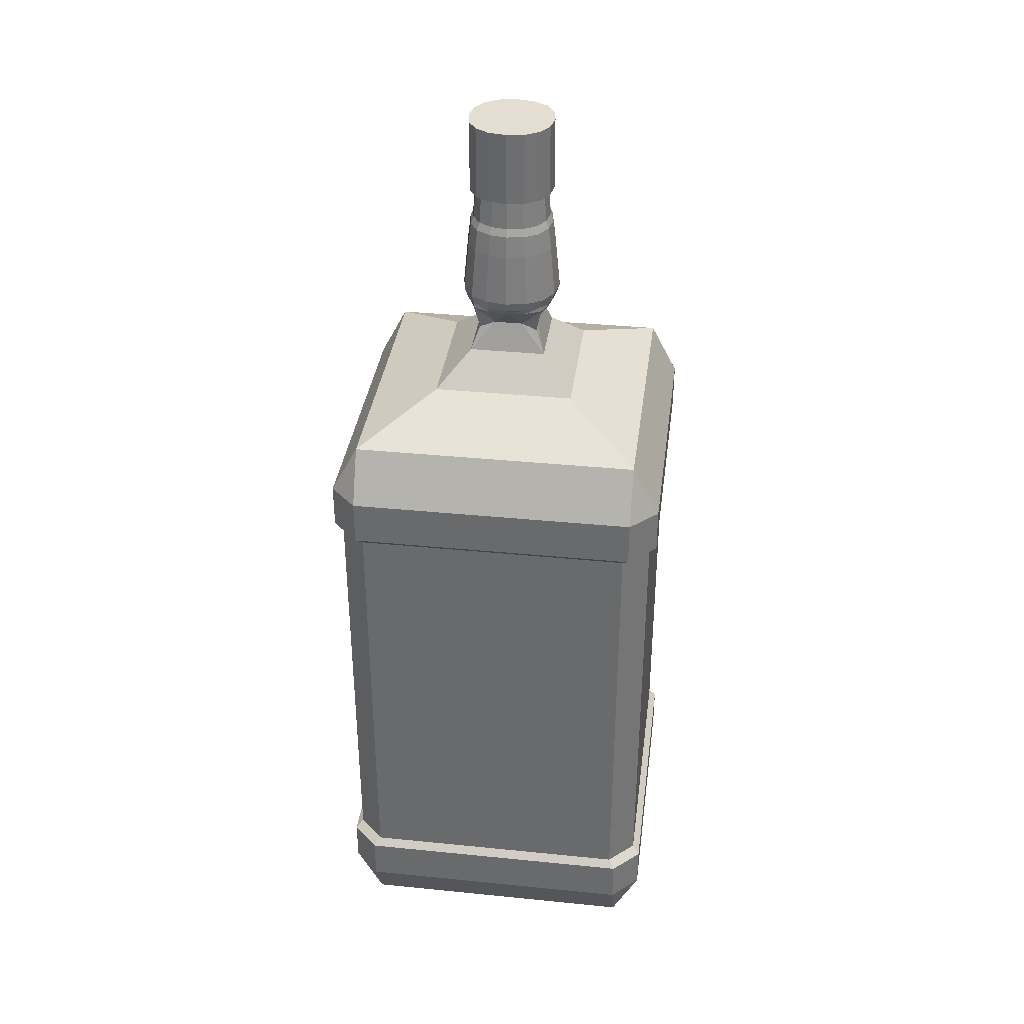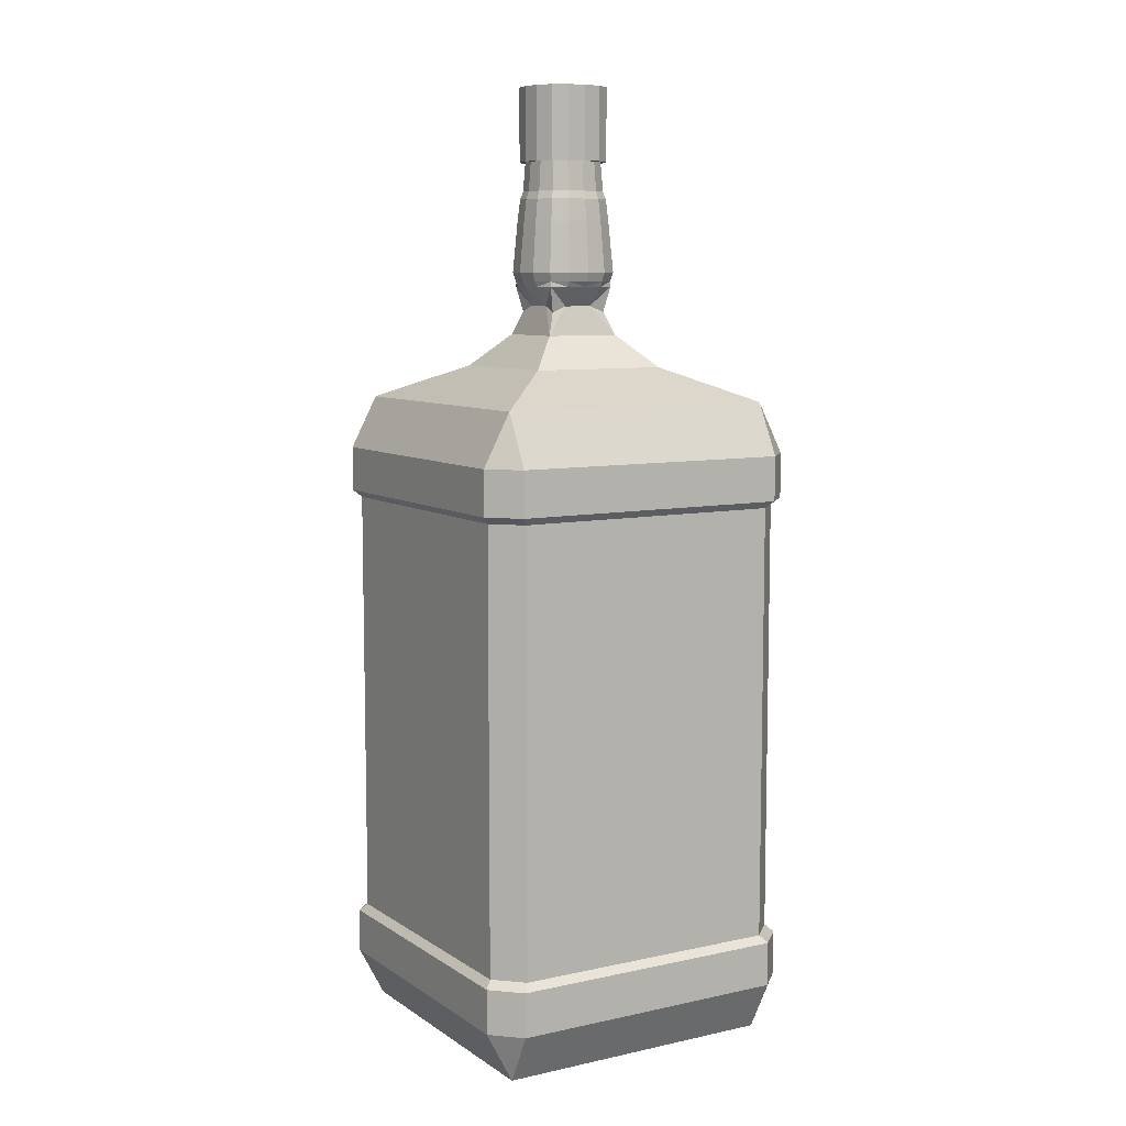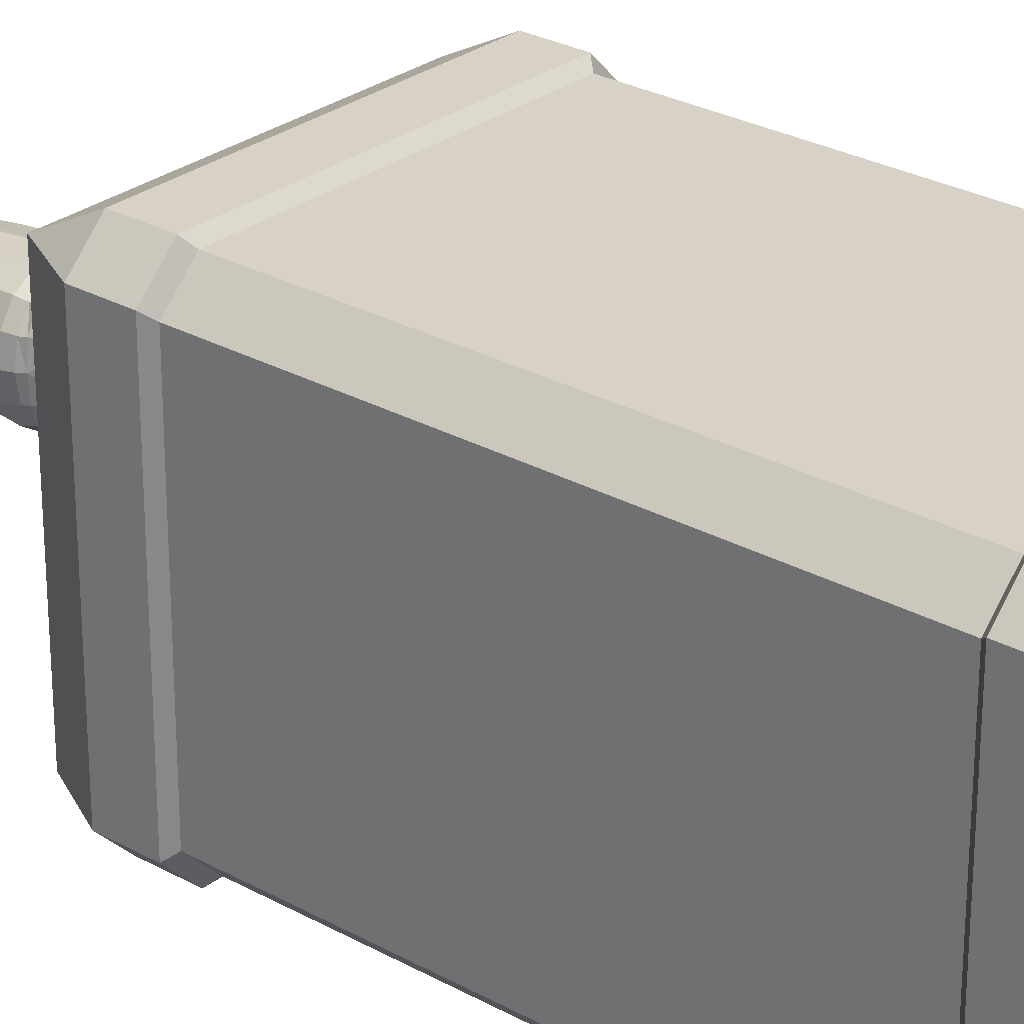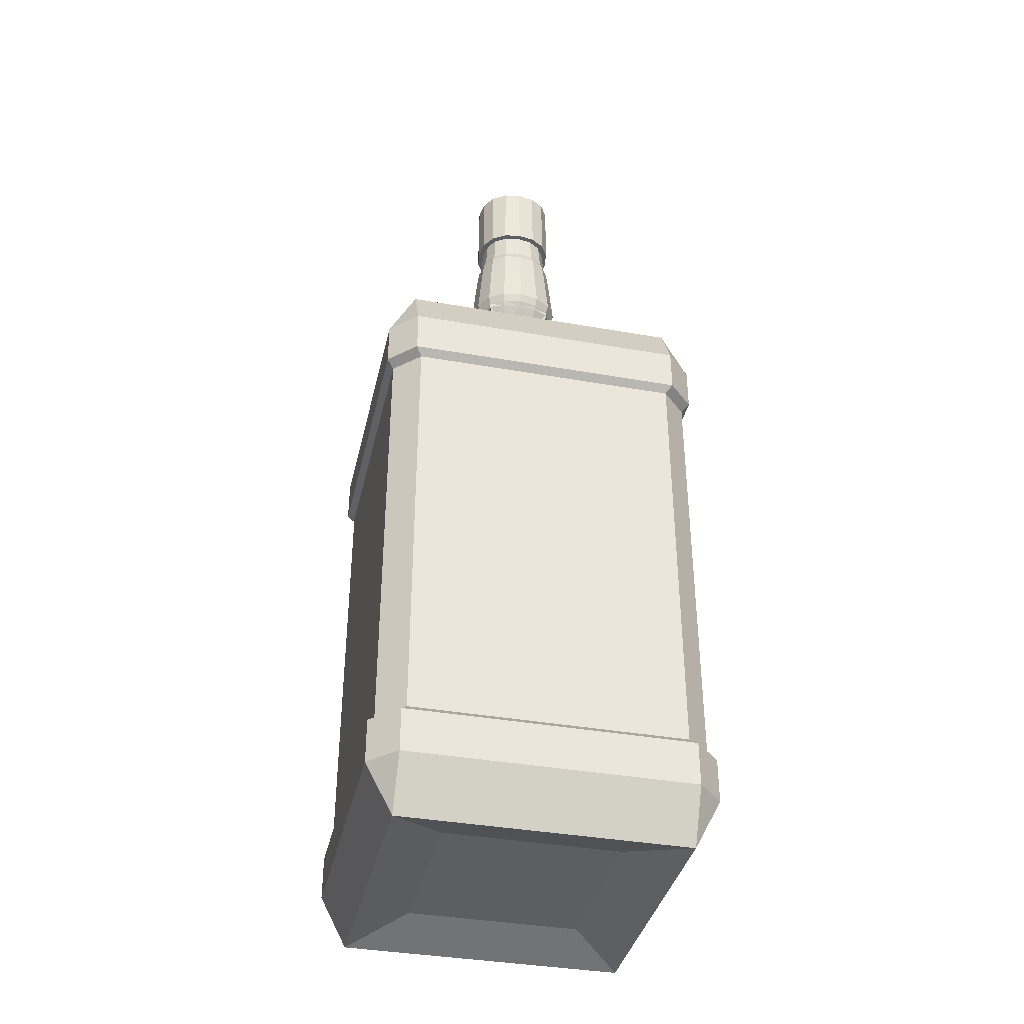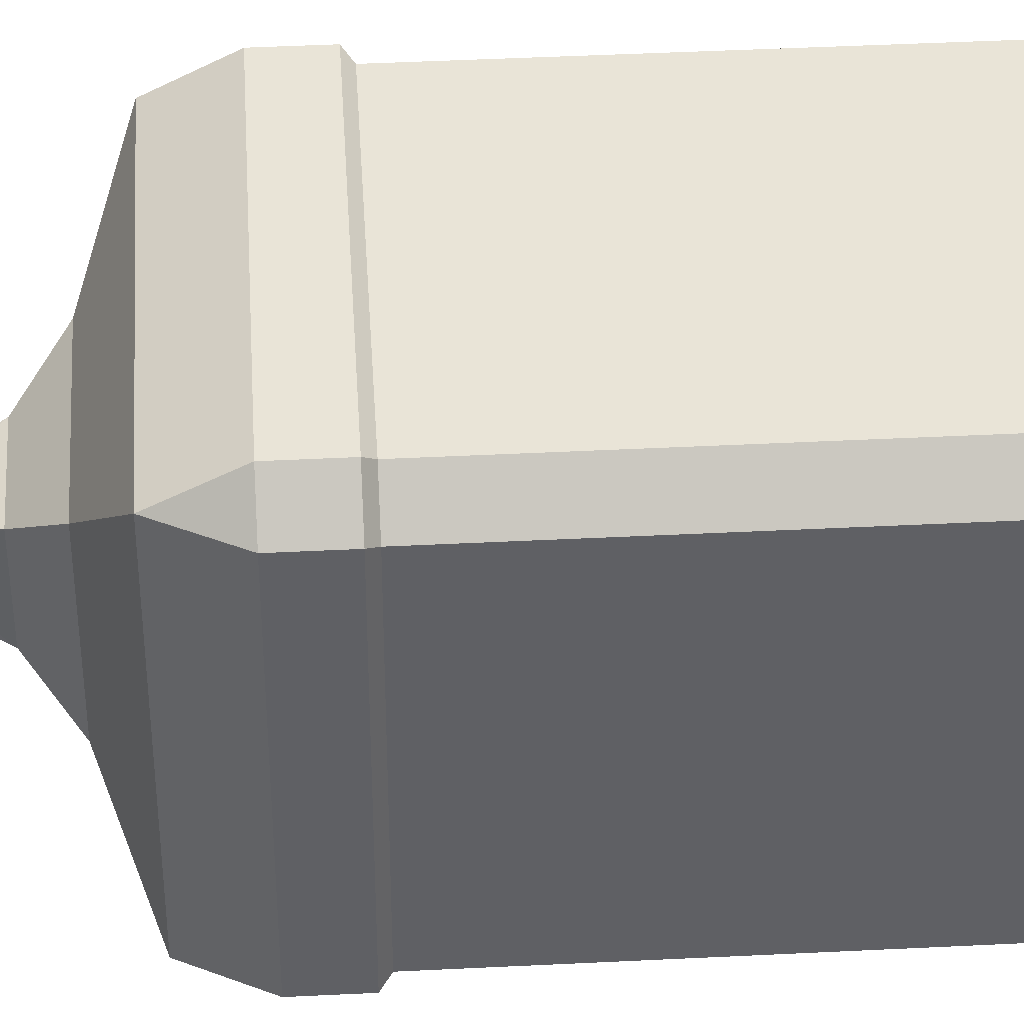
<metadata>
{"format":"obj","ext":"obj","renderer":"f3d","projection":"perspective","resolution":1024,"background":"white","views":[{"elev":36.0,"azim":-172.5,"up":"+Y"},{"elev":8.1,"azim":149.2,"up":"+Y"},{"elev":27.5,"azim":-49.5,"up":"+Z"},{"elev":-37.9,"azim":-102.7,"up":"+Y"},{"elev":43.3,"azim":-93.4,"up":"+Z"}]}
</metadata>
<code>
o Cube
v -0.3488 0.1376 0.4155
v -0.4155 0.1376 0.3488
v -0.3488 0.0105 0.3488
v -0.3488 1.466 0.4155
v -0.3488 1.594 0.3488
v -0.4155 1.466 0.3488
v -0.3488 0.1376 -0.4155
v -0.3488 0.0105 -0.3488
v -0.4155 0.1376 -0.3488
v -0.3488 1.594 -0.3488
v -0.3488 1.466 -0.4155
v -0.4155 1.466 -0.3488
v 0.3488 0.1376 0.4155
v 0.3488 0.0105 0.3488
v 0.4155 0.1376 0.3488
v 0.3488 1.594 0.3488
v 0.3488 1.466 0.4155
v 0.4155 1.466 0.3488
v 0.4155 0.1376 -0.3488
v 0.3488 0.0105 -0.3488
v 0.3488 0.1376 -0.4155
v 0.3488 1.594 -0.3488
v 0.4155 1.466 -0.3488
v 0.3488 1.466 -0.4155
v -0.3488 0.247 0.4155
v -0.334 0.2644 0.3979
v -0.334 1.34 0.3979
v -0.3488 1.357 0.4155
v -0.4155 1.357 0.3488
v -0.3979 1.34 0.334
v -0.3979 0.2644 0.334
v -0.4155 0.247 0.3488
v -0.3488 1.357 -0.4155
v -0.334 1.34 -0.3979
v -0.334 0.2644 -0.3979
v -0.3488 0.247 -0.4155
v -0.4155 0.247 -0.3488
v -0.3979 0.2644 -0.334
v -0.3979 1.34 -0.334
v -0.4155 1.357 -0.3488
v 0.4155 1.357 -0.3488
v 0.3979 1.34 -0.334
v 0.3979 0.2644 -0.334
v 0.4155 0.247 -0.3488
v 0.3488 0.247 -0.4155
v 0.334 0.2644 -0.3979
v 0.334 1.34 -0.3979
v 0.3488 1.357 -0.4155
v 0.3488 1.357 0.4155
v 0.334 1.34 0.3979
v 0.334 0.2644 0.3979
v 0.3488 0.247 0.4155
v 0.4155 0.247 0.3488
v 0.3979 0.2644 0.334
v 0.3979 1.34 0.334
v 0.4155 1.357 0.3488
v -0.1716 1.675 0.1716
v -0.1716 1.675 -0.1716
v 0.1716 1.675 0.1716
v 0.1716 1.675 -0.1716
v -0.09359 1.753 0.09359
v -0.09359 1.753 -0.09359
v 0.09359 1.753 0.09359
v 0.09359 1.753 -0.09359
v -0.0722 1.81 0.0722
v -0.0722 1.81 -0.0722
v 0.0722 1.81 0.0722
v 0.0722 1.81 -0.0722
v -0.2133 0.0546 -0.2133
v -0.2133 0.0546 0.2133
v 0.2133 0.0546 -0.2133
v 0.2133 0.0546 0.2133
v 0.06937 1.824 0
v 0 1.824 -0.06937
v -0.06937 1.824 -0
v -0 1.824 0.06937
v -0.03475 1.824 0.06949
v 0.03475 1.824 0.06949
v 0.06949 1.824 0.03475
v 0.06949 1.824 -0.03475
v 0.03475 1.824 -0.06949
v -0.03475 1.824 -0.06949
v -0.06949 1.824 -0.03475
v -0.06949 1.824 0.03475
v -0.08522 1.871 0.08522
v -0.08522 1.871 -0.08522
v 0.08522 1.871 0.08522
v 0.08522 1.871 -0.08522
v 0.1063 1.871 0
v 0 1.871 -0.1063
v -0.1063 1.871 -0
v -0 1.871 0.1063
v -0.047 1.871 0.1014
v 0.047 1.871 0.1014
v 0.1014 1.871 0.047
v 0.1014 1.871 -0.047
v 0.047 1.871 -0.1014
v -0.047 1.871 -0.1014
v -0.1014 1.871 -0.047
v -0.1014 1.871 0.047
v -0.08442 1.884 0.08442
v -0.08442 1.884 -0.08442
v 0.08442 1.884 0.08442
v 0.08442 1.884 -0.08442
v 0.115 1.884 0
v 0 1.884 -0.115
v -0.115 1.884 -0
v -0 1.884 0.115
v -0.04679 1.884 0.1075
v 0.04679 1.884 0.1075
v 0.1075 1.884 0.04679
v 0.1075 1.884 -0.04679
v 0.04679 1.884 -0.1075
v -0.04679 1.884 -0.1075
v -0.1075 1.884 -0.04679
v -0.1075 1.884 0.04679
v -0.09717 2.082 -0.04231
v -0.07634 2.082 -0.07634
v 0.04231 2.082 -0.09717
v 0.07634 2.082 -0.07634
v 0.09717 2.082 0.04231
v 0.07634 2.082 0.07634
v -0.04231 2.082 0.09717
v -0.07634 2.082 0.07634
v 0.09717 2.082 -0.04231
v 0.104 2.082 0
v -0.04231 2.082 -0.09717
v 0 2.082 -0.104
v -0.09717 2.082 0.04231
v -0.104 2.082 -0
v 0.04231 2.082 0.09717
v -0 2.082 0.104
v -0.09055 2.101 -0.03943
v -0.07114 2.101 -0.07114
v 0.03943 2.101 -0.09055
v 0.07114 2.101 -0.07114
v 0.09055 2.101 0.03943
v 0.07114 2.101 0.07114
v -0.03943 2.101 0.09055
v -0.07114 2.101 0.07114
v 0.09055 2.101 -0.03943
v 0.09688 2.101 0
v -0.03943 2.101 -0.09055
v 0 2.101 -0.09688
v -0.09055 2.101 0.03943
v -0.09688 2.101 -0
v 0.03943 2.101 0.09055
v -0 2.101 0.09688
v -0.08514 2.173 -0.03707
v -0.06689 2.173 -0.06689
v 0.03707 2.173 -0.08514
v 0.06689 2.173 -0.06689
v 0.08514 2.173 0.03707
v 0.06689 2.173 0.06689
v -0.03707 2.173 0.08514
v -0.06689 2.173 0.06689
v 0.08514 2.173 -0.03707
v 0.0911 2.173 0
v -0.03707 2.173 -0.08514
v 0 2.173 -0.0911
v -0.08514 2.173 0.03707
v -0.0911 2.173 -0
v 0.03707 2.173 0.08514
v -0 2.173 0.0911
v -0.09806 2.173 -0.04269
v -0.07704 2.173 -0.07704
v 0.04269 2.173 -0.09806
v 0.07704 2.173 -0.07704
v 0.09806 2.173 0.04269
v 0.07704 2.173 0.07704
v -0.04269 2.173 0.09806
v -0.07704 2.173 0.07704
v 0.09806 2.173 -0.04269
v 0.1049 2.173 0
v -0.04269 2.173 -0.09806
v 0 2.173 -0.1049
v -0.09806 2.173 0.04269
v -0.1049 2.173 -0
v 0.04269 2.173 0.09806
v -0 2.173 0.1049
v -0.09806 2.351 -0.04269
v -0.07704 2.351 -0.07704
v 0.04269 2.351 -0.09806
v 0.07704 2.351 -0.07704
v 0.09806 2.351 0.04269
v 0.07704 2.351 0.07704
v -0.04269 2.351 0.09806
v -0.07704 2.351 0.07704
v 0.09806 2.351 -0.04269
v 0.1049 2.351 0
v -0.04269 2.351 -0.09806
v 0 2.351 -0.1049
v -0.09806 2.351 0.04269
v -0.1049 2.351 -0
v 0.04269 2.351 0.09806
v -0 2.351 0.1049
v 0 1.906 -0.1221
v 0 2.029 -0.1105
v 0.04495 2.029 -0.1032
v 0.04971 1.906 -0.1142
v -0.04971 1.906 -0.1142
v -0.04495 2.029 -0.1032
v -0.08969 1.906 -0.08969
v -0.08111 2.029 -0.08111
v -0.1142 1.906 0.04971
v -0.1032 2.029 0.04495
v -0.1105 2.029 -0
v -0.1221 1.906 -0
v -0.1032 2.029 -0.04495
v -0.1142 1.906 -0.04971
v 0.04971 1.906 0.1142
v 0.04495 2.029 0.1032
v -0 2.029 0.1105
v -0 1.906 0.1221
v -0.08969 1.906 0.08969
v -0.08111 2.029 0.08111
v -0.04495 2.029 0.1032
v -0.04971 1.906 0.1142
v 0.08111 2.029 -0.08111
v 0.08969 1.906 -0.08969
v 0.08969 1.906 0.08969
v 0.08111 2.029 0.08111
v 0.1142 1.906 0.04971
v 0.1032 2.029 0.04495
v 0.1221 1.906 0
v 0.1105 2.029 0
v 0.1032 2.029 -0.04495
v 0.1142 1.906 -0.04971
f 14 70 72
f 53 19 44
f 10 57 58
f 25 13 52
f 45 7 36
f 1 2 3
f 4 5 6
f 7 8 9
f 10 11 12
f 13 14 15
f 16 17 18
f 19 20 21
f 22 23 24
f 4 29 28
f 10 6 5
f 7 37 36
f 3 9 8
f 22 11 10
f 19 45 44
f 8 21 20
f 16 23 22
f 13 53 52
f 20 15 14
f 5 17 16
f 14 1 3
f 37 2 32
f 12 29 6
f 29 39 30
f 30 38 31
f 38 32 31
f 49 18 17
f 50 56 49
f 50 54 55
f 51 53 54
f 41 24 23
f 41 47 48
f 42 46 47
f 43 45 46
f 33 12 11
f 34 40 33
f 34 38 39
f 35 37 38
f 25 2 1
f 25 31 32
f 26 30 31
f 27 29 30
f 24 33 11
f 33 47 34
f 34 46 35
f 46 36 35
f 4 49 17
f 49 27 50
f 50 26 51
f 26 52 51
f 18 41 23
f 41 55 42
f 42 54 43
f 54 44 43
f 60 63 59
f 5 59 57
f 16 60 59
f 22 58 60
f 63 76 61
f 57 62 58
f 59 61 57
f 58 64 60
f 62 74 64
f 64 73 63
f 61 75 62
f 69 72 70
f 20 72 71
f 8 71 69
f 3 69 70
f 198 119 199
f 86 82 66
f 82 90 74
f 90 81 74
f 81 88 68
f 88 80 68
f 80 89 73
f 89 79 73
f 79 87 67
f 87 78 67
f 78 92 76
f 92 77 76
f 77 85 65
f 85 84 65
f 84 91 75
f 91 83 75
f 83 86 66
f 102 98 86
f 114 90 98
f 90 113 97
f 97 104 88
f 104 96 88
f 112 89 96
f 89 111 95
f 95 103 87
f 103 94 87
f 110 92 94
f 92 109 93
f 93 101 85
f 101 100 85
f 116 91 100
f 91 115 99
f 99 102 86
f 119 136 120
f 198 127 128
f 202 118 127
f 207 129 130
f 207 117 209
f 213 131 132
f 209 118 204
f 206 124 129
f 213 123 217
f 199 120 219
f 212 122 131
f 224 122 222
f 226 121 224
f 217 124 216
f 227 120 125
f 226 125 126
f 146 161 162
f 131 138 147
f 121 138 122
f 126 137 121
f 123 140 124
f 125 136 141
f 126 141 142
f 128 135 119
f 128 143 144
f 127 134 143
f 130 145 146
f 130 133 117
f 132 147 148
f 117 134 118
f 129 140 145
f 132 139 123
f 152 173 157
f 146 149 133
f 148 163 164
f 133 150 134
f 145 156 161
f 148 155 139
f 135 152 136
f 147 154 163
f 137 154 138
f 142 153 137
f 139 156 140
f 141 152 157
f 142 157 158
f 144 151 135
f 144 159 160
f 143 150 159
f 167 184 168
f 157 174 158
f 151 176 167
f 159 176 160
f 150 175 159
f 161 178 162
f 149 178 165
f 163 180 164
f 150 165 166
f 156 177 161
f 155 180 171
f 152 167 168
f 154 179 163
f 154 169 170
f 153 174 169
f 156 171 172
f 194 196 190
f 170 195 179
f 169 186 170
f 174 185 169
f 171 188 172
f 168 189 173
f 173 190 174
f 176 183 167
f 175 192 176
f 166 191 175
f 177 194 178
f 178 181 165
f 179 196 180
f 165 182 166
f 172 193 177
f 180 187 171
f 112 225 105
f 225 227 226
f 104 228 112
f 228 219 227
f 101 218 215
f 218 216 215
f 111 225 223
f 225 224 223
f 103 223 221
f 223 222 221
f 103 211 110
f 211 222 212
f 104 200 220
f 200 219 220
f 109 214 218
f 214 217 218
f 101 205 116
f 205 216 206
f 102 210 203
f 210 204 203
f 110 214 108
f 214 212 213
f 115 208 210
f 208 209 210
f 116 208 107
f 208 206 207
f 102 201 114
f 201 204 202
f 114 197 106
f 197 202 198
f 113 197 200
f 197 199 200
f 14 3 70
f 53 15 19
f 10 5 57
f 25 1 13
f 45 21 7
f 4 6 29
f 10 12 6
f 7 9 37
f 3 2 9
f 22 24 11
f 19 21 45
f 8 7 21
f 16 18 23
f 13 15 53
f 20 19 15
f 5 4 17
f 14 13 1
f 37 9 2
f 12 40 29
f 29 40 39
f 30 39 38
f 38 37 32
f 49 56 18
f 50 55 56
f 50 51 54
f 51 52 53
f 41 48 24
f 41 42 47
f 42 43 46
f 43 44 45
f 33 40 12
f 34 39 40
f 34 35 38
f 35 36 37
f 25 32 2
f 25 26 31
f 26 27 30
f 27 28 29
f 24 48 33
f 33 48 47
f 34 47 46
f 46 45 36
f 4 28 49
f 49 28 27
f 50 27 26
f 26 25 52
f 18 56 41
f 41 56 55
f 42 55 54
f 54 53 44
f 60 64 63
f 5 16 59
f 16 22 60
f 22 10 58
f 65 61 77
f 63 67 78
f 78 76 63
f 77 61 76
f 57 61 62
f 59 63 61
f 58 62 64
f 68 64 81
f 62 66 82
f 82 74 62
f 81 64 74
f 67 63 79
f 64 68 80
f 80 73 64
f 79 63 73
f 66 62 83
f 61 65 84
f 84 75 61
f 83 62 75
f 69 71 72
f 20 14 72
f 8 20 71
f 3 8 69
f 198 128 119
f 86 98 82
f 82 98 90
f 90 97 81
f 81 97 88
f 88 96 80
f 80 96 89
f 89 95 79
f 79 95 87
f 87 94 78
f 78 94 92
f 92 93 77
f 77 93 85
f 85 100 84
f 84 100 91
f 91 99 83
f 83 99 86
f 102 114 98
f 114 106 90
f 90 106 113
f 97 113 104
f 104 112 96
f 112 105 89
f 89 105 111
f 95 111 103
f 103 110 94
f 110 108 92
f 92 108 109
f 93 109 101
f 101 116 100
f 116 107 91
f 91 107 115
f 99 115 102
f 119 135 136
f 198 202 127
f 202 204 118
f 207 206 129
f 207 130 117
f 213 212 131
f 209 117 118
f 206 216 124
f 213 132 123
f 199 119 120
f 212 222 122
f 224 121 122
f 226 126 121
f 217 123 124
f 227 219 120
f 226 227 125
f 146 145 161
f 131 122 138
f 121 137 138
f 126 142 137
f 123 139 140
f 125 120 136
f 126 125 141
f 128 144 135
f 128 127 143
f 127 118 134
f 130 129 145
f 130 146 133
f 132 131 147
f 117 133 134
f 129 124 140
f 132 148 139
f 152 168 173
f 146 162 149
f 148 147 163
f 133 149 150
f 145 140 156
f 148 164 155
f 135 151 152
f 147 138 154
f 137 153 154
f 142 158 153
f 139 155 156
f 141 136 152
f 142 141 157
f 144 160 151
f 144 143 159
f 143 134 150
f 167 183 184
f 157 173 174
f 151 160 176
f 159 175 176
f 150 166 175
f 161 177 178
f 149 162 178
f 163 179 180
f 150 149 165
f 156 172 177
f 155 164 180
f 152 151 167
f 154 170 179
f 154 153 169
f 153 158 174
f 156 155 171
f 195 186 185
f 185 190 195
f 189 184 183
f 183 192 189
f 191 182 181
f 181 194 191
f 193 188 187
f 187 196 193
f 195 190 196
f 189 192 190
f 191 194 192
f 193 196 194
f 190 192 194
f 170 186 195
f 169 185 186
f 174 190 185
f 171 187 188
f 168 184 189
f 173 189 190
f 176 192 183
f 175 191 192
f 166 182 191
f 177 193 194
f 178 194 181
f 179 195 196
f 165 181 182
f 172 188 193
f 180 196 187
f 112 228 225
f 225 228 227
f 104 220 228
f 228 220 219
f 101 109 218
f 218 217 216
f 111 105 225
f 225 226 224
f 103 111 223
f 223 224 222
f 103 221 211
f 211 221 222
f 104 113 200
f 200 199 219
f 109 108 214
f 214 213 217
f 101 215 205
f 205 215 216
f 102 115 210
f 210 209 204
f 110 211 214
f 214 211 212
f 115 107 208
f 208 207 209
f 116 205 208
f 208 205 206
f 102 203 201
f 201 203 204
f 114 201 197
f 197 201 202
f 113 106 197
f 197 198 199

</code>
